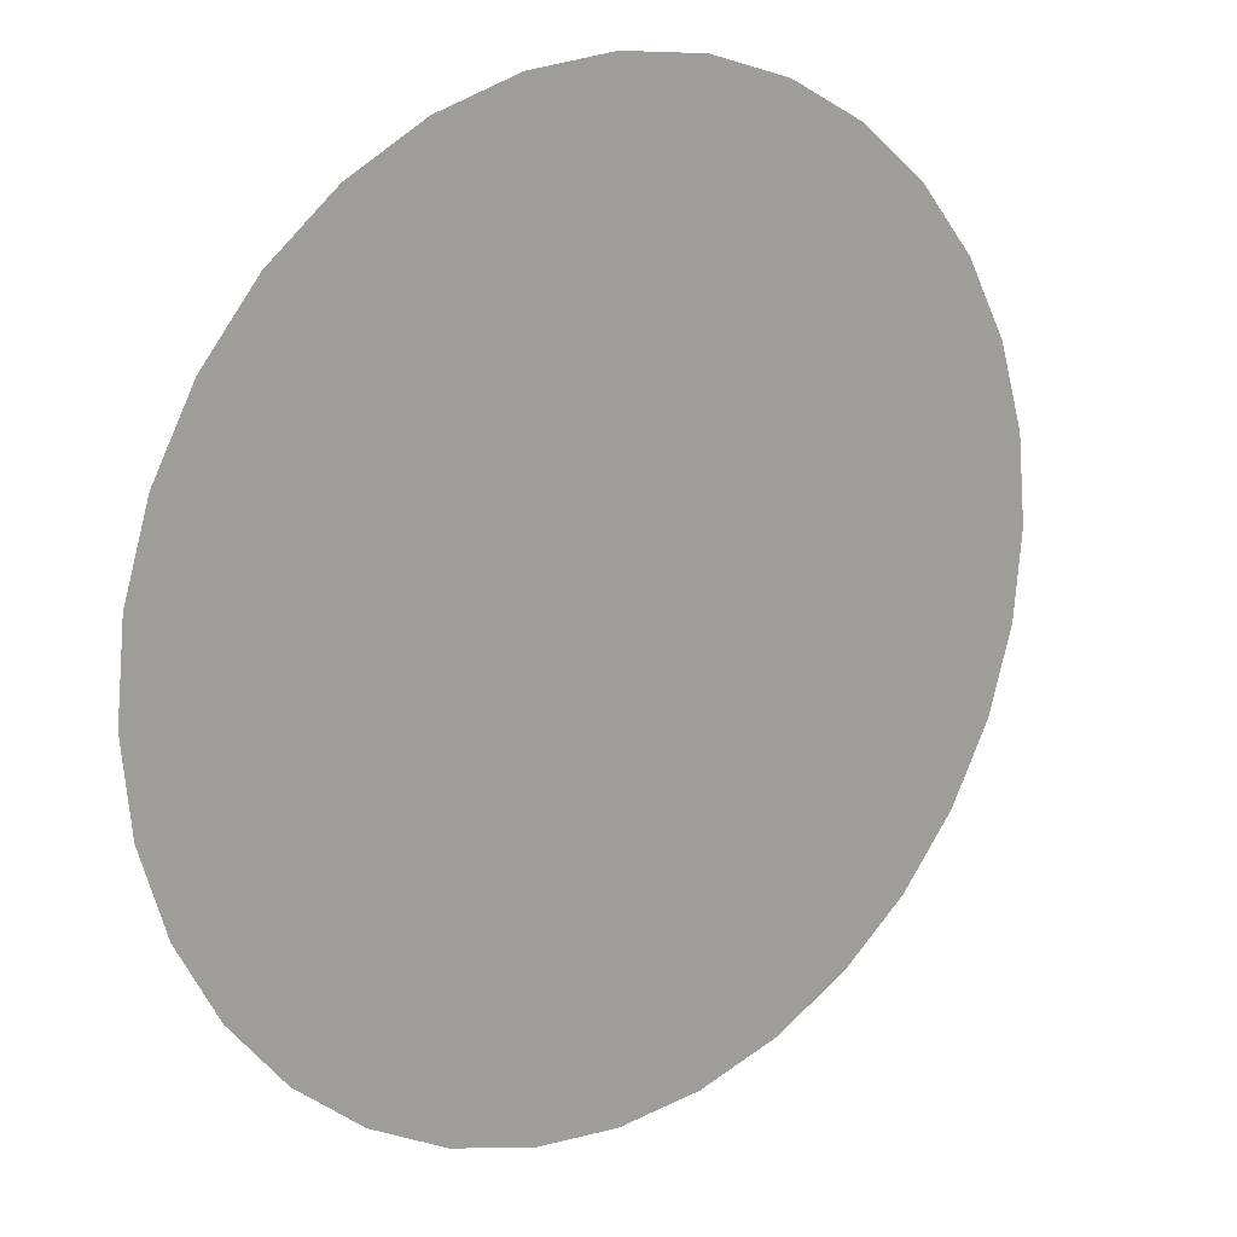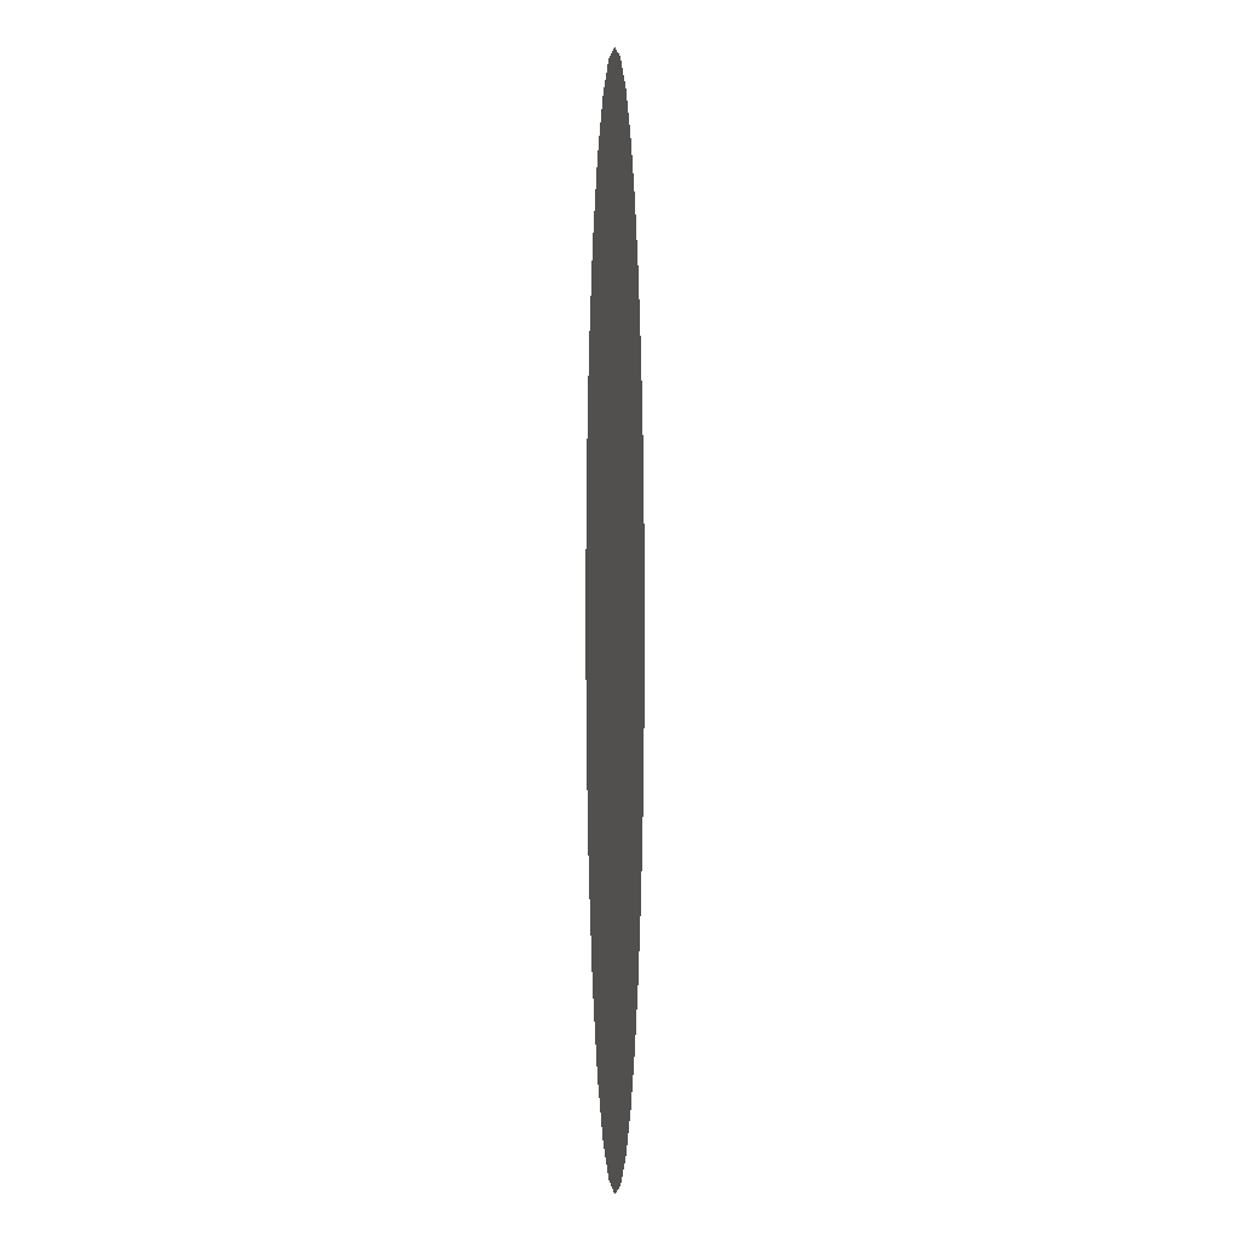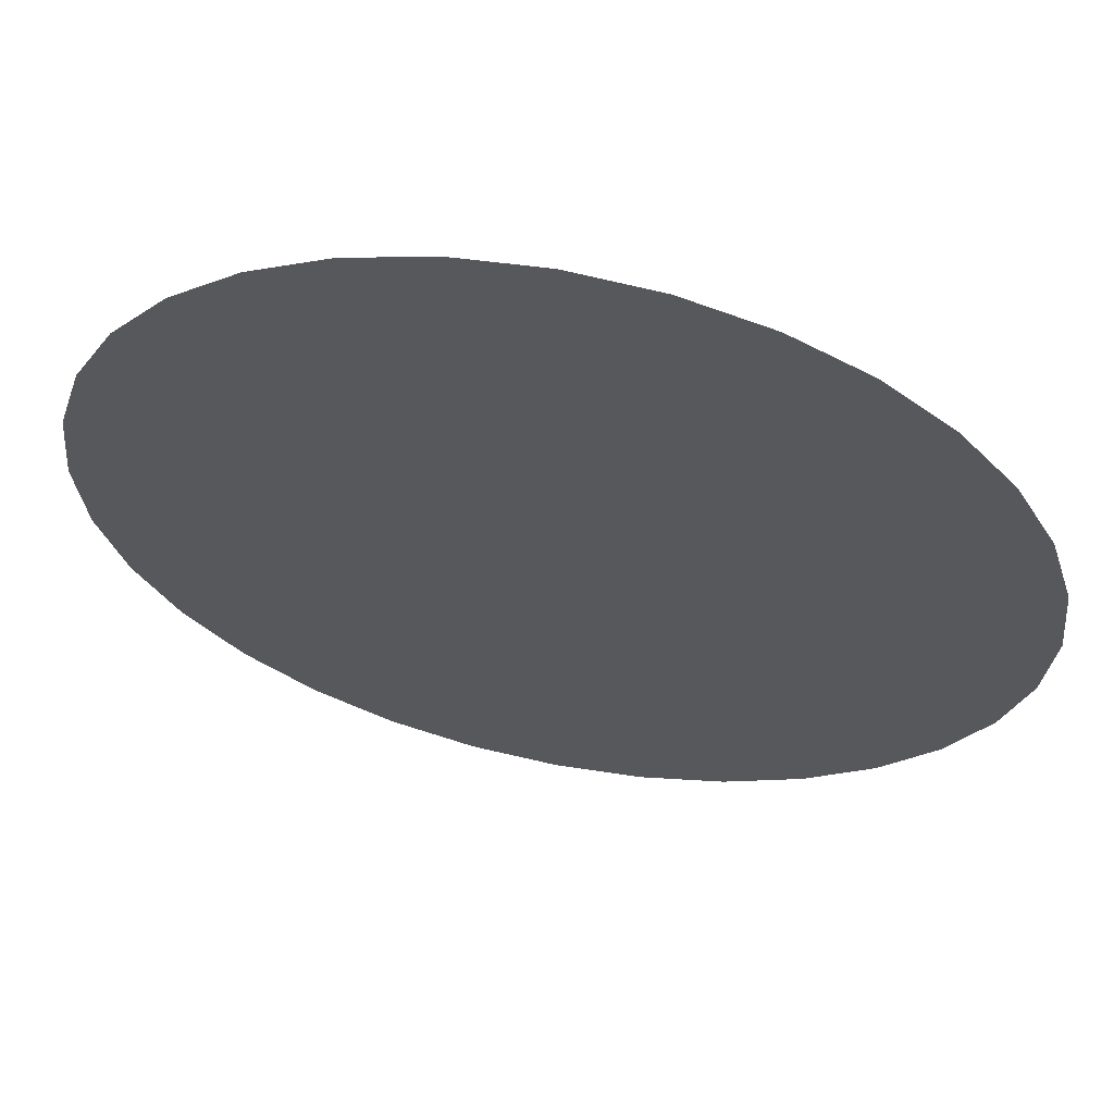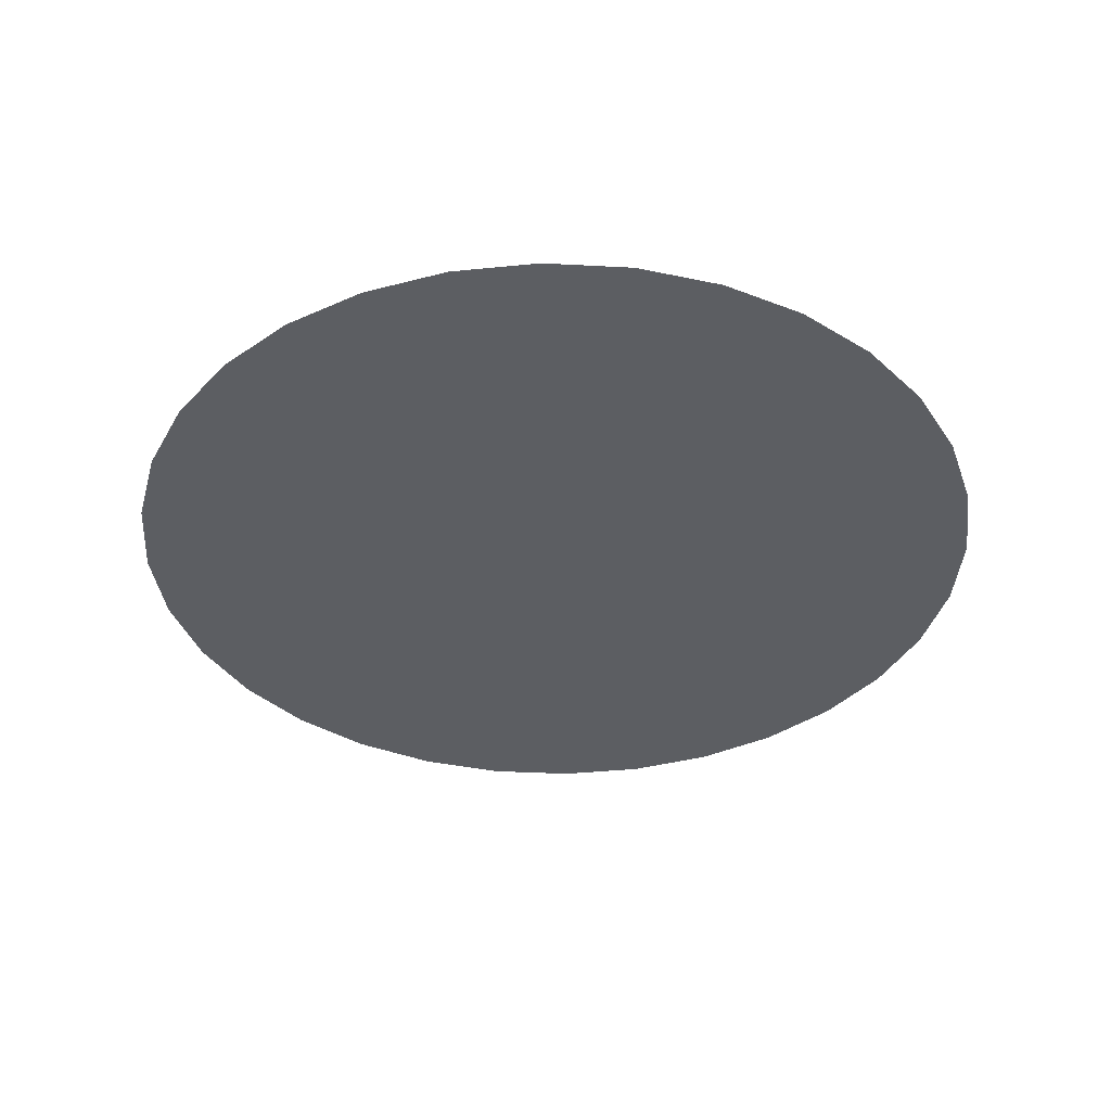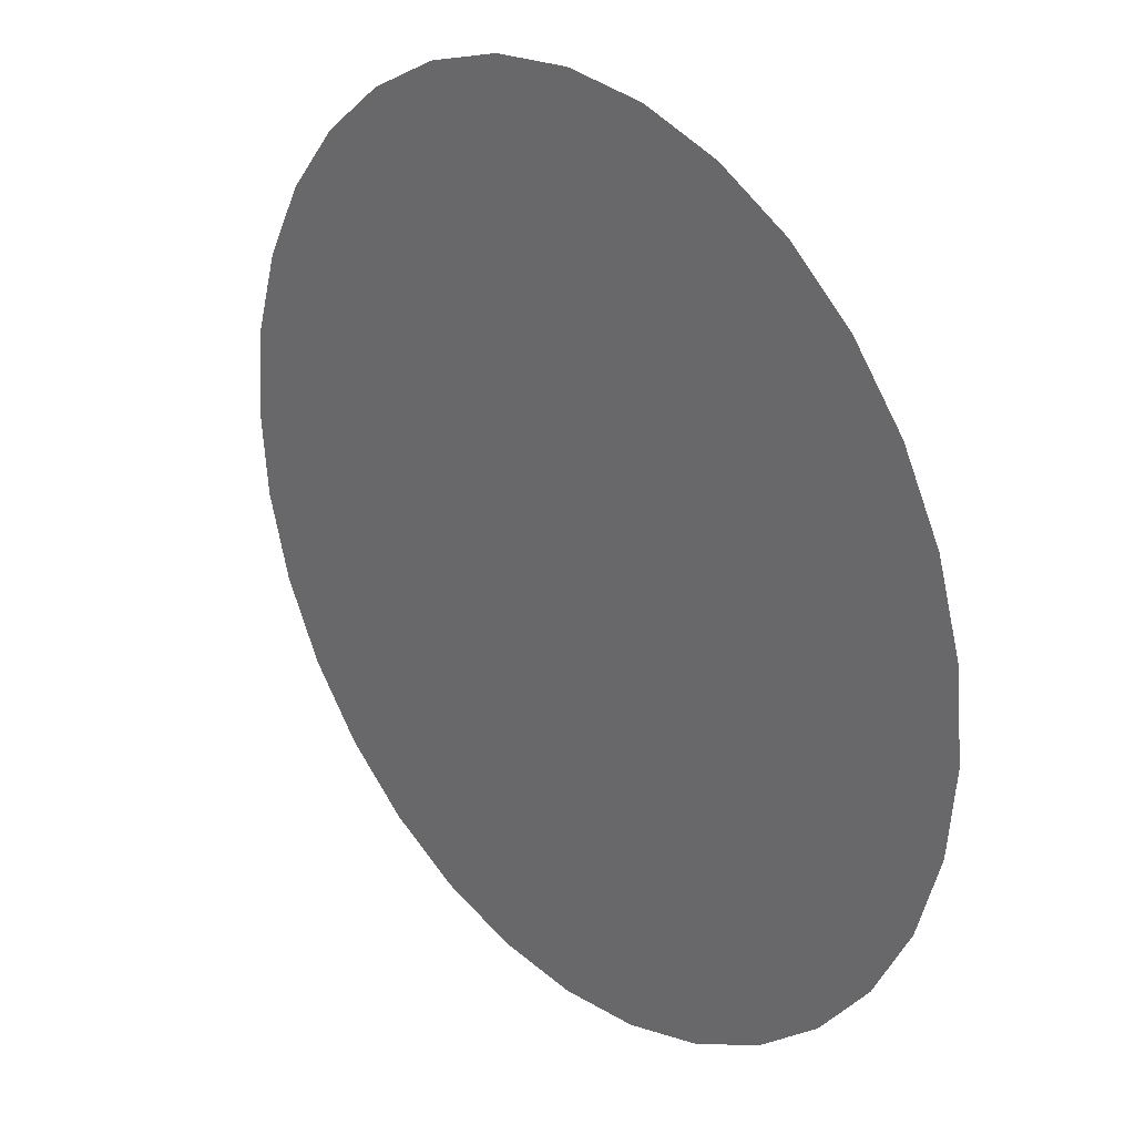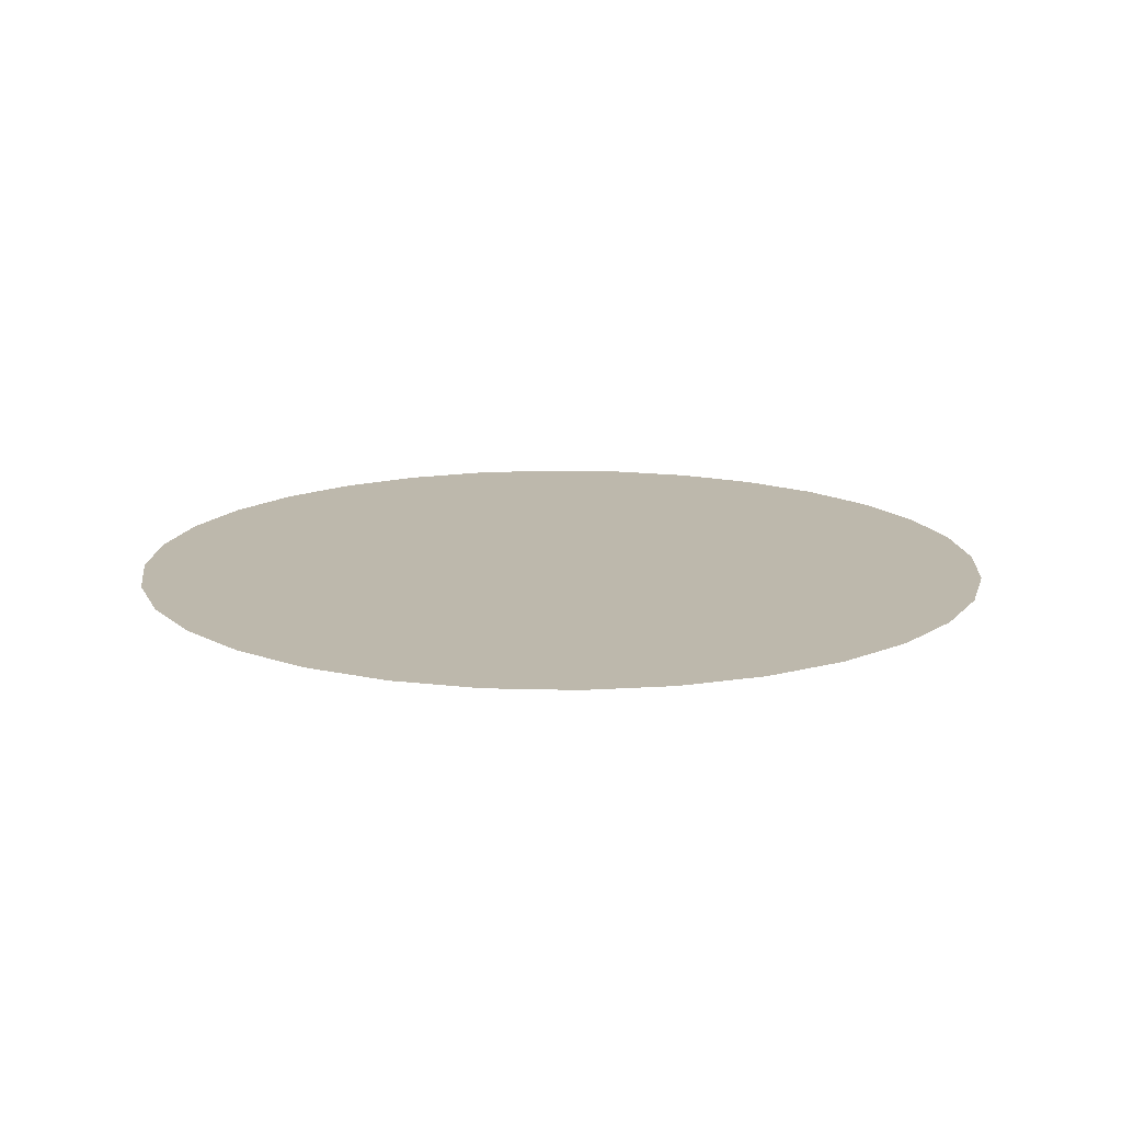
<metadata>
{"format":"obj","ext":"obj","renderer":"f3d","projection":"perspective","resolution":1024,"background":"white","views":[{"elev":17.3,"azim":142.7,"up":"+Z"},{"elev":-0.6,"azim":92.9,"up":"+Z"},{"elev":61.5,"azim":-168.7,"up":"+Z"},{"elev":-37.6,"azim":-88.3,"up":"+Y"},{"elev":27.3,"azim":-131.9,"up":"+Z"},{"elev":14.9,"azim":-2.2,"up":"+Y"}]}
</metadata>
<code>
o Circle
v 0 0.02735 -1
v -0.1951 0.02735 -0.9808
v -0.3827 0.02735 -0.9239
v -0.5556 0.02735 -0.8315
v -0.7071 0.02735 -0.7071
v -0.8315 0.02735 -0.5556
v -0.9239 0.02735 -0.3827
v -0.9808 0.02735 -0.1951
v -1 0.02735 0
v -0.9808 0.02735 0.1951
v -0.9239 0.02735 0.3827
v -0.8315 0.02735 0.5556
v -0.7071 0.02735 0.7071
v -0.5556 0.02735 0.8315
v -0.3827 0.02735 0.9239
v -0.1951 0.02735 0.9808
v 0 0.02735 1
v 0.1951 0.02735 0.9808
v 0.3827 0.02735 0.9239
v 0.5556 0.02735 0.8315
v 0.7071 0.02735 0.7071
v 0.8315 0.02735 0.5556
v 0.9239 0.02735 0.3827
v 0.9808 0.02735 0.1951
v 1 0.02735 0
v 0.9808 0.02735 -0.1951
v 0.9239 0.02735 -0.3827
v 0.8315 0.02735 -0.5556
v 0.7071 0.02735 -0.7071
v 0.5556 0.02735 -0.8315
v 0.3827 0.02735 -0.9239
v 0.1951 0.02735 -0.9808
f 2 3 4 5 6 7 8 9 10 11 12 13 14 15 16 17 18 19 20 21 22 23 24 25 26 27 28 29 30 31 32 1

</code>
